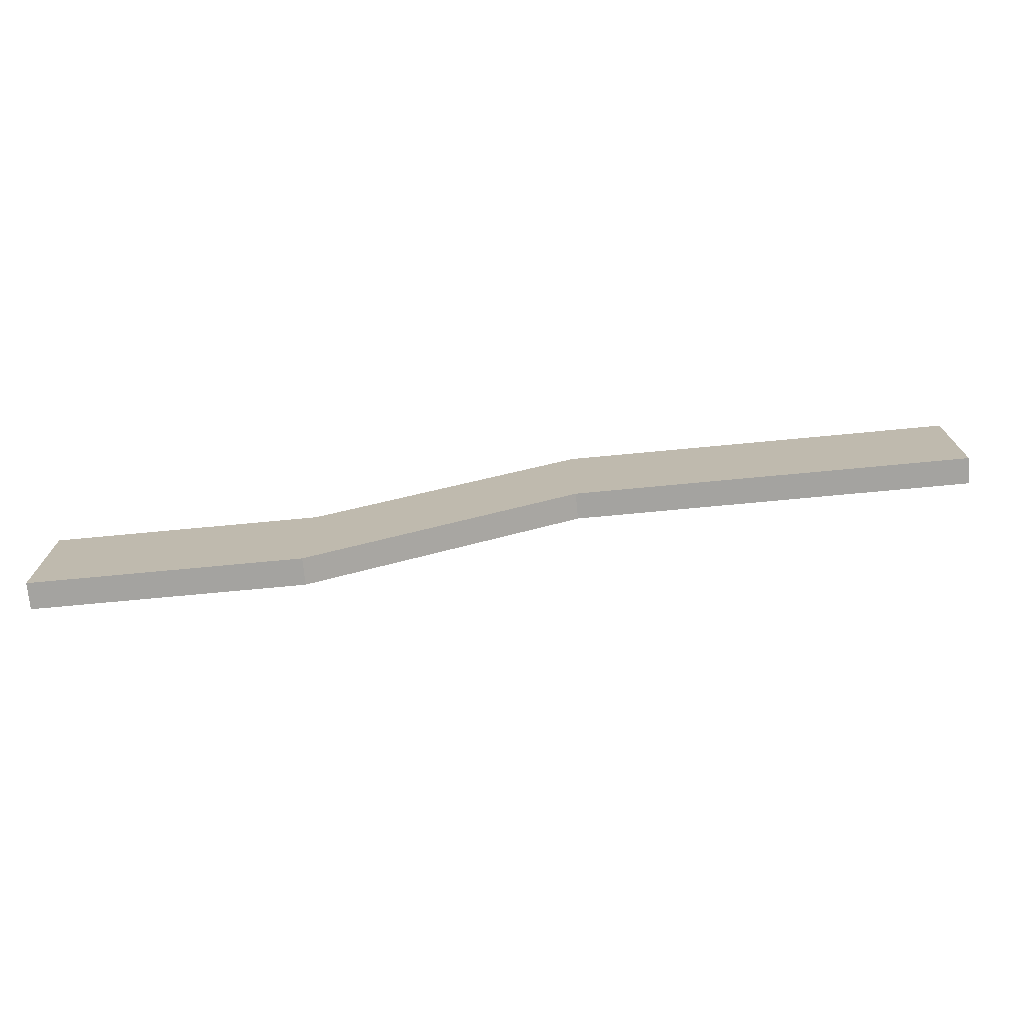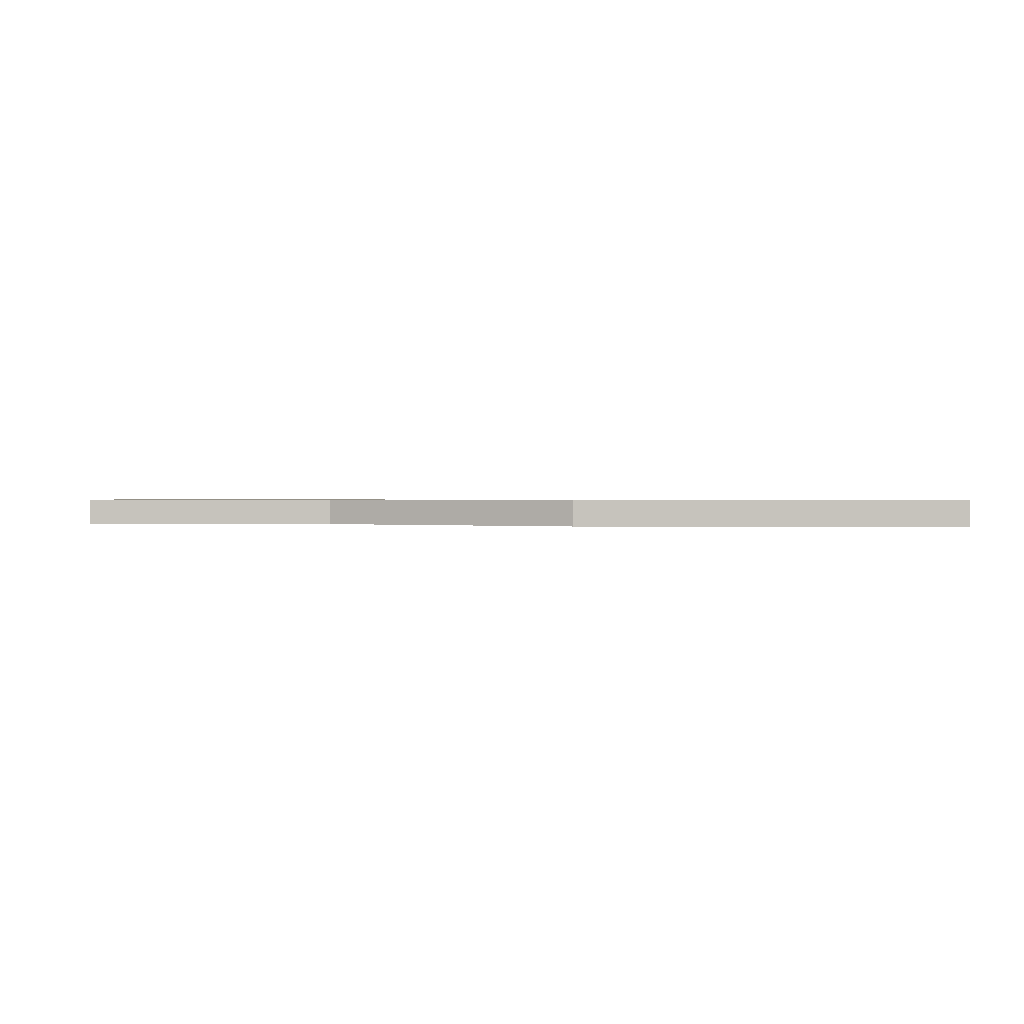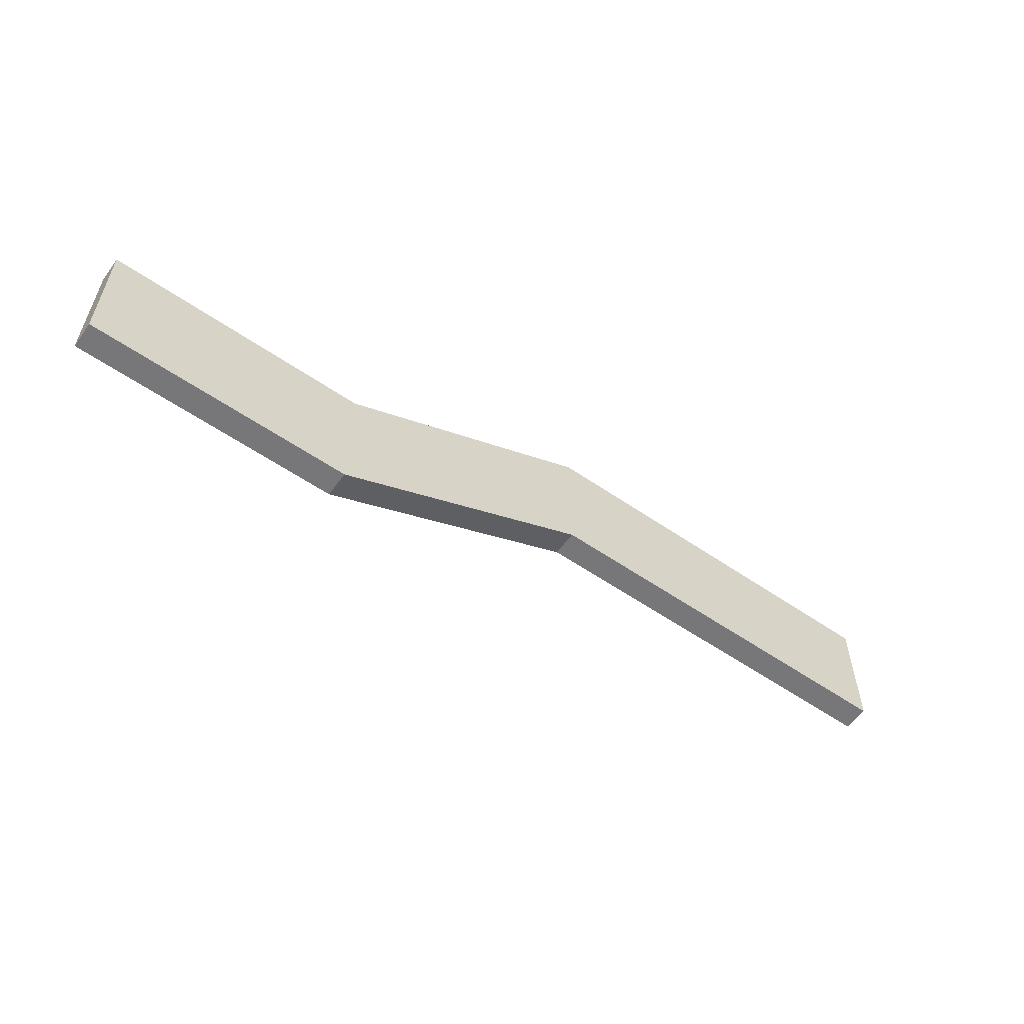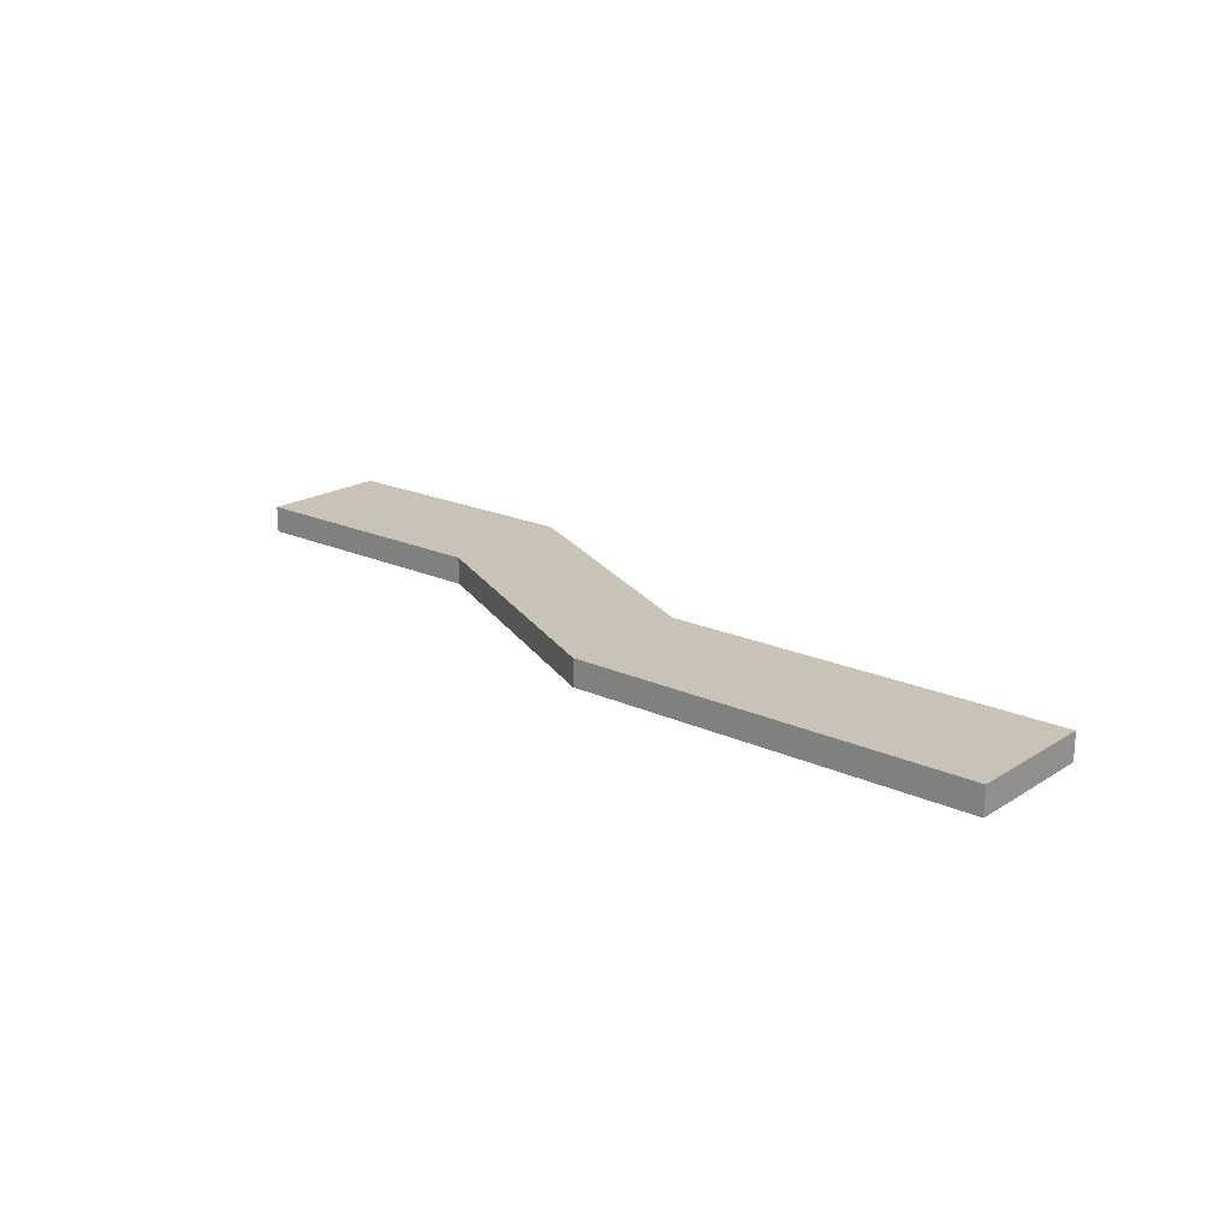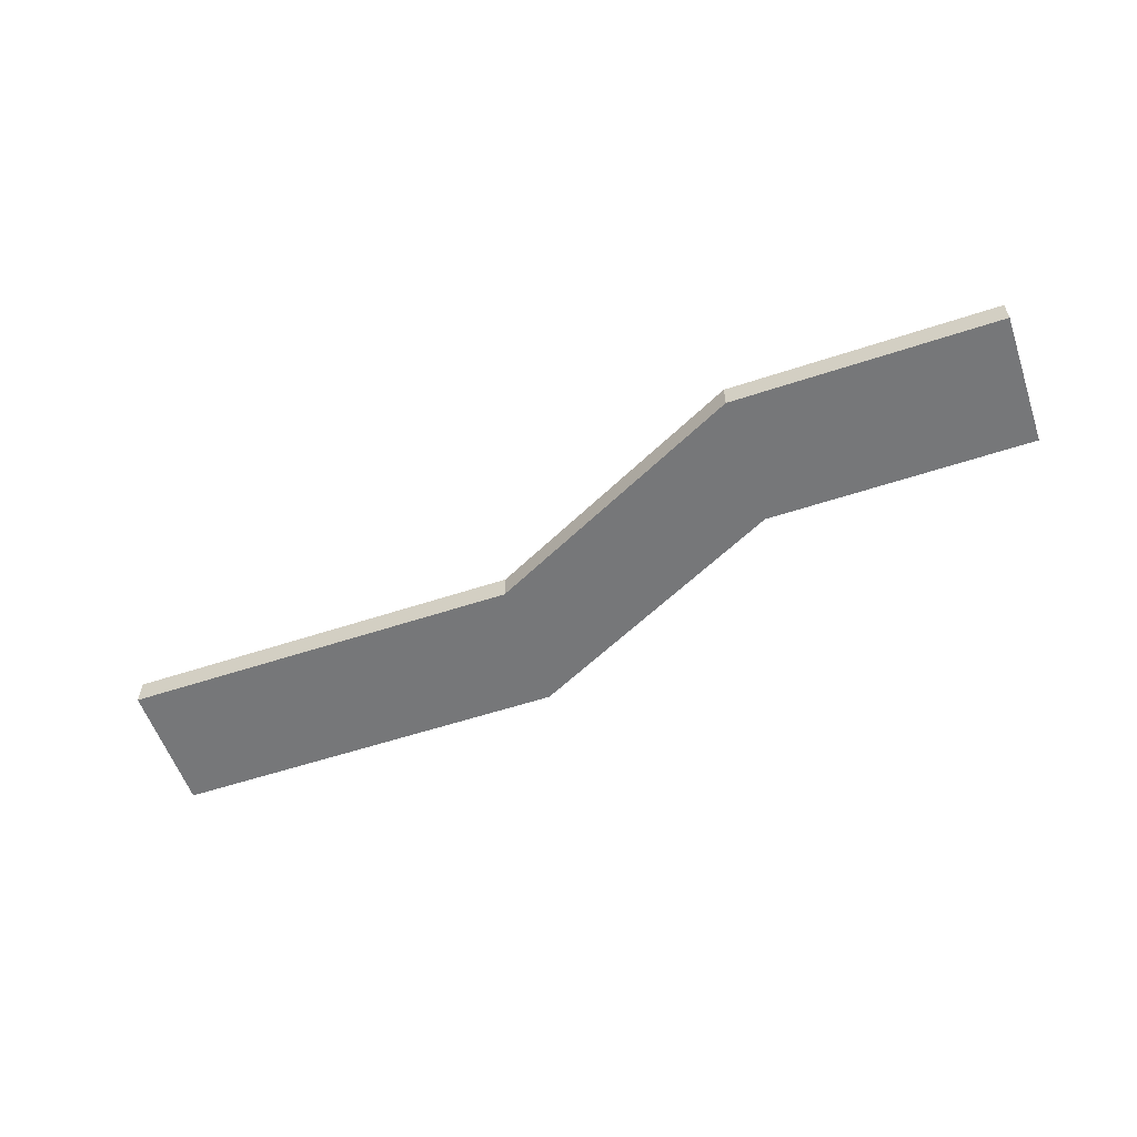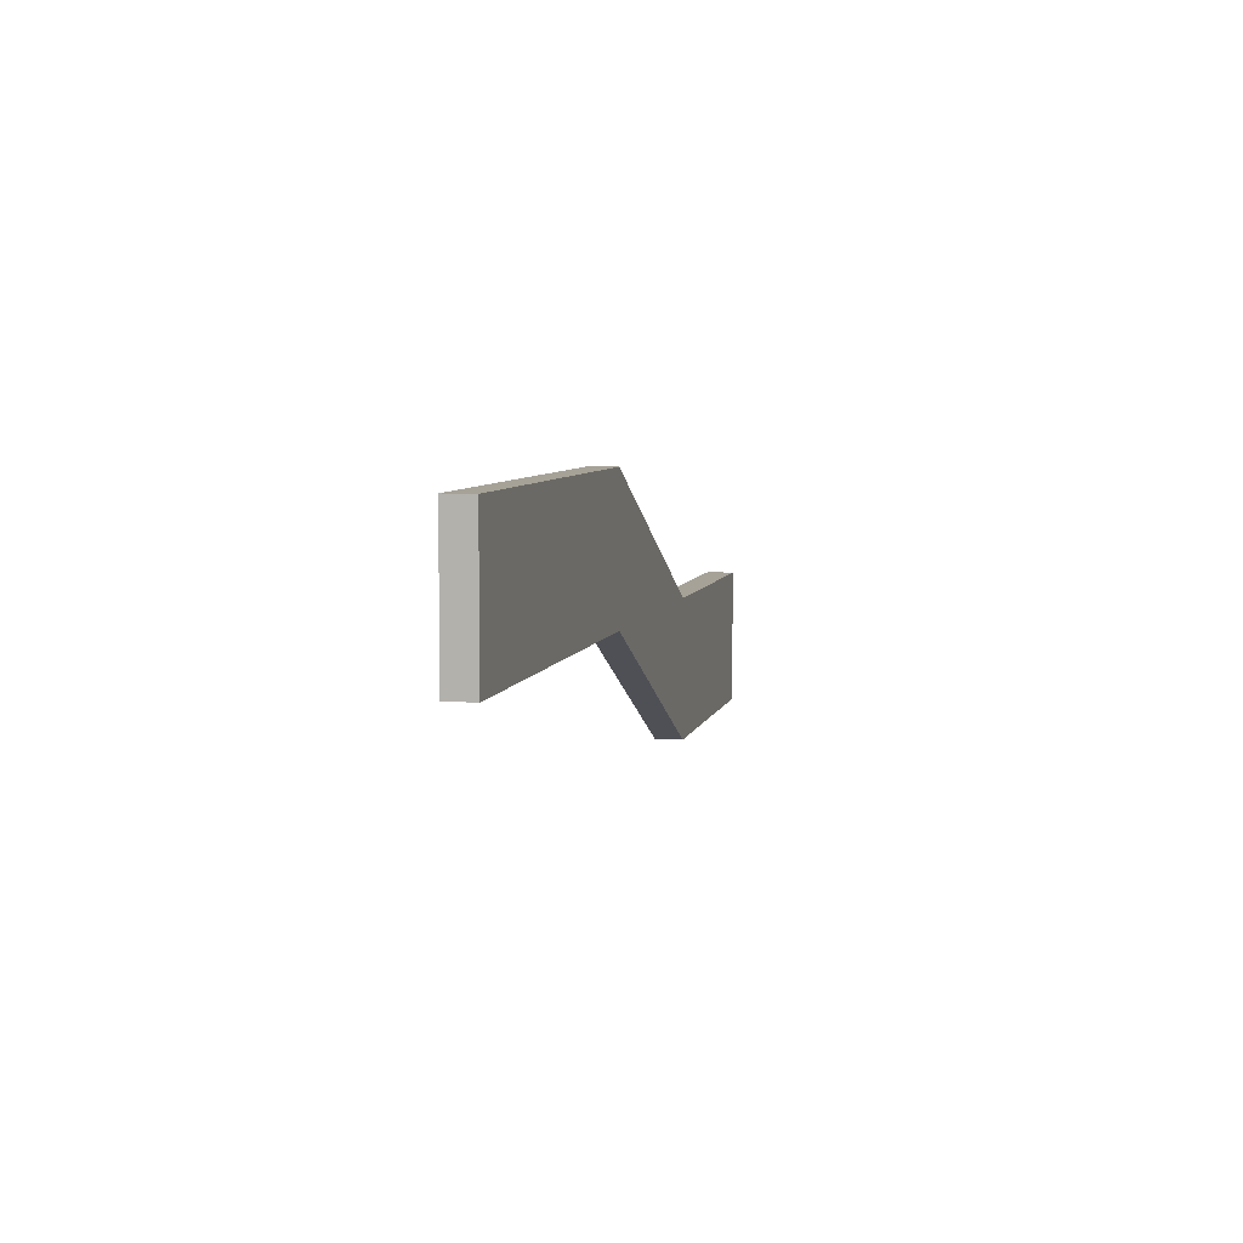
<metadata>
{"format":"obj","ext":"obj","renderer":"f3d","projection":"perspective","resolution":1024,"background":"white","views":[{"elev":-73.0,"azim":-174.6,"up":"+Y"},{"elev":0.6,"azim":-178.0,"up":"+Z"},{"elev":-57.2,"azim":144.4,"up":"+Y"},{"elev":19.5,"azim":-139.5,"up":"+Z"},{"elev":-57.1,"azim":19.0,"up":"+Z"},{"elev":6.5,"azim":-77.2,"up":"+Y"}]}
</metadata>
<code>
g solid
o object_1
v -15 5 0
v 0 5 0
v -15 0 0
v 0 0 0
v 20 -5 0
v 10 -5 0
v 20 0 0
v 10 0 0
v -15 5 1
v 0 5 1
v -15 0 1
v 0 0 1
v 20 -5 1
v 10 -5 1
v 20 0 1
v 10 0 1
v 0 5 0
v 0 5 1
v -15 5 0
v -15 5 1
v 10 0 0
v 10 0 1
v 0 5 0
v 0 5 1
v 20 0 0
v 20 0 1
v 10 0 0
v 10 0 1
v 20 -5 0
v 20 -5 1
v 20 0 0
v 20 0 1
v 10 -5 0
v 10 -5 1
v 20 -5 0
v 20 -5 1
v 0 0 0
v 0 0 1
v 10 -5 0
v 10 -5 1
v -15 0 0
v -15 0 1
v 0 0 0
v 0 0 1
v -15 5 0
v -15 5 1
v -15 0 0
v -15 0 1
f 2 4 3 1
f 4 2 8
f 7 5 6 8
f 4 8 6
f 10 9 11 12
f 12 16 10
f 15 16 14 13
f 12 14 16
f 18 17 19 20
f 22 21 23 24
f 26 25 27 28
f 30 29 31 32
f 34 33 35 36
f 38 37 39 40
f 42 41 43 44
f 46 45 47 48

</code>
